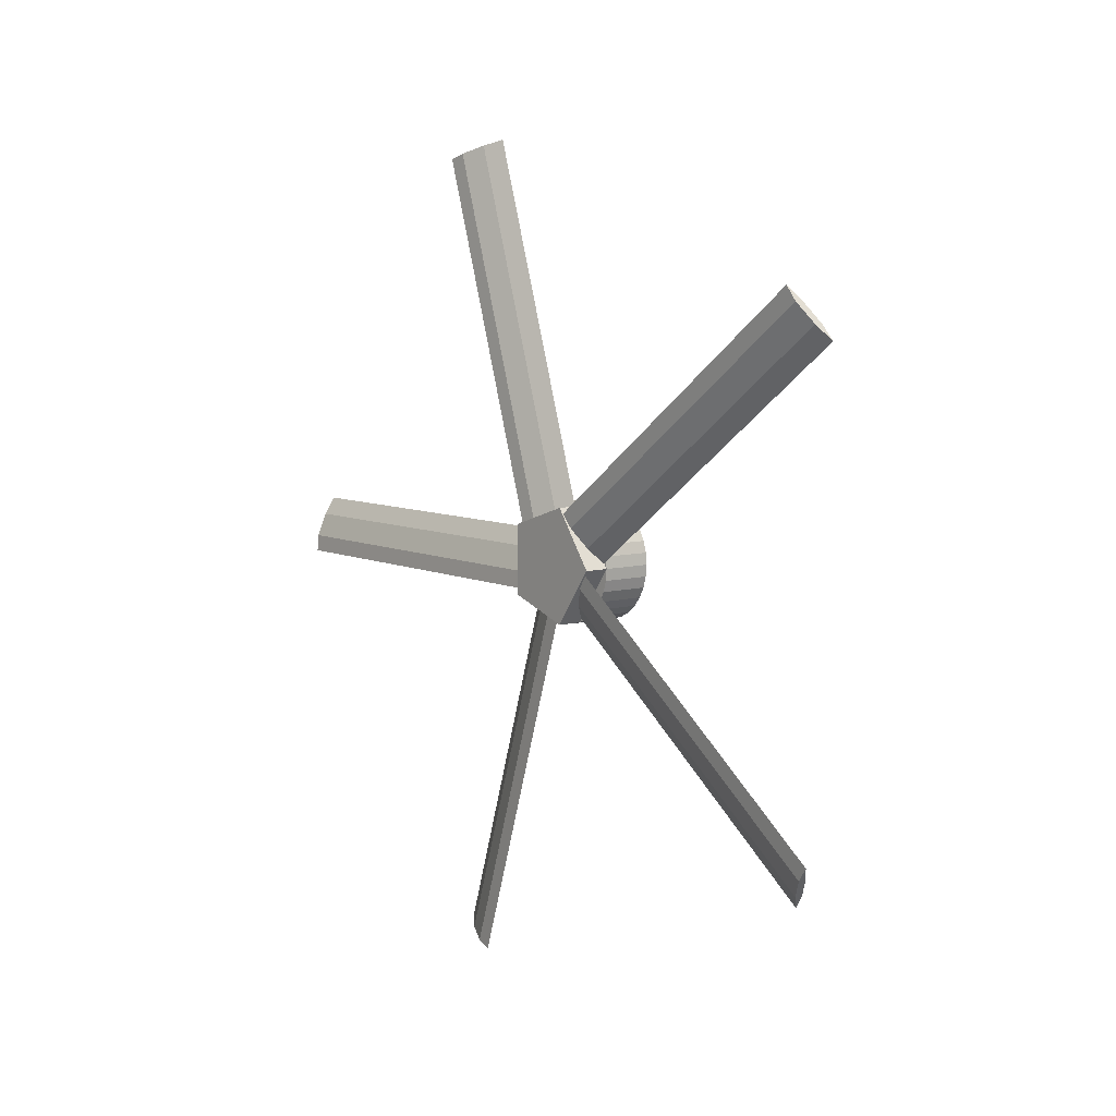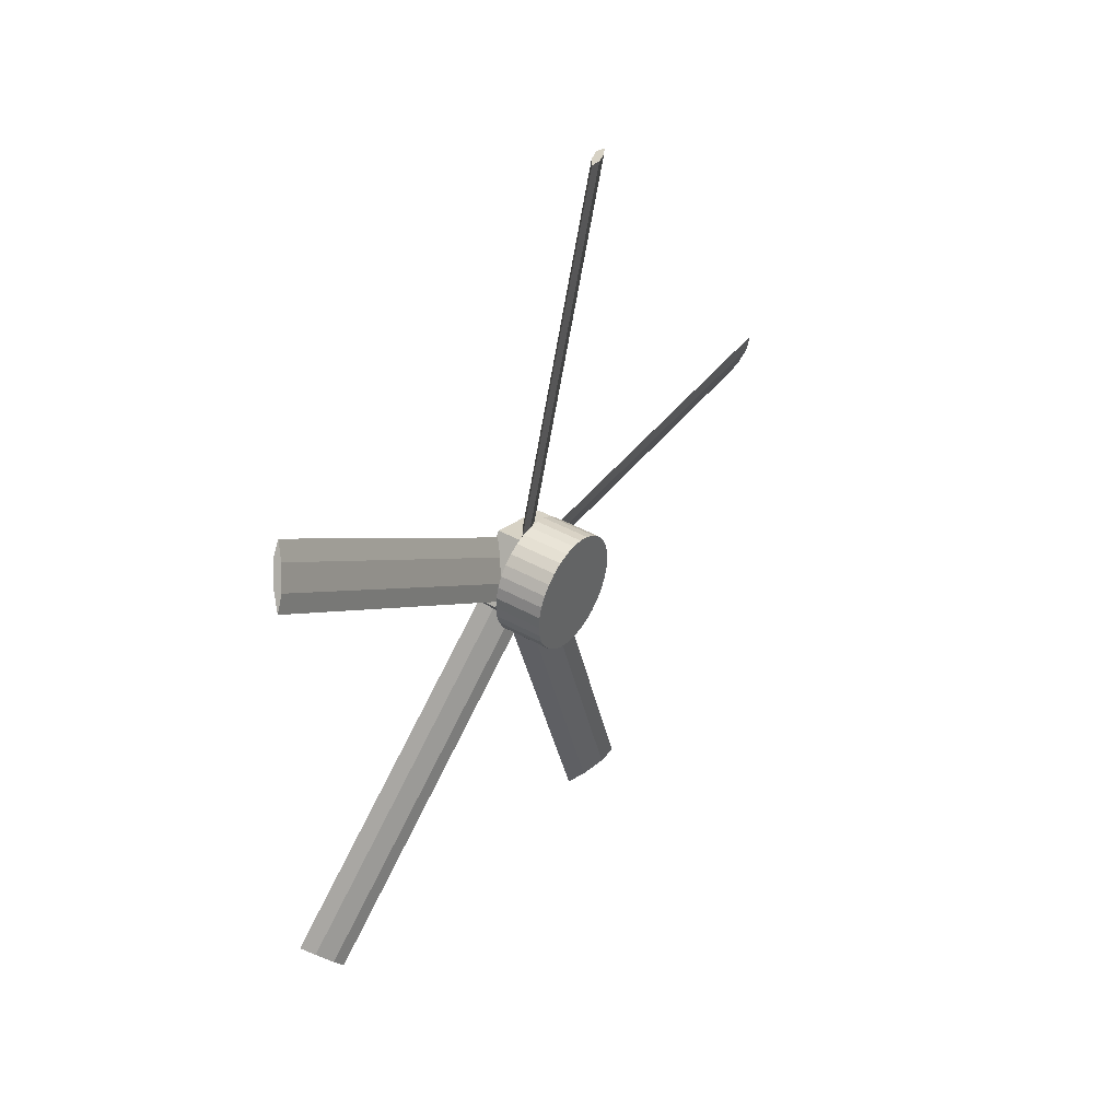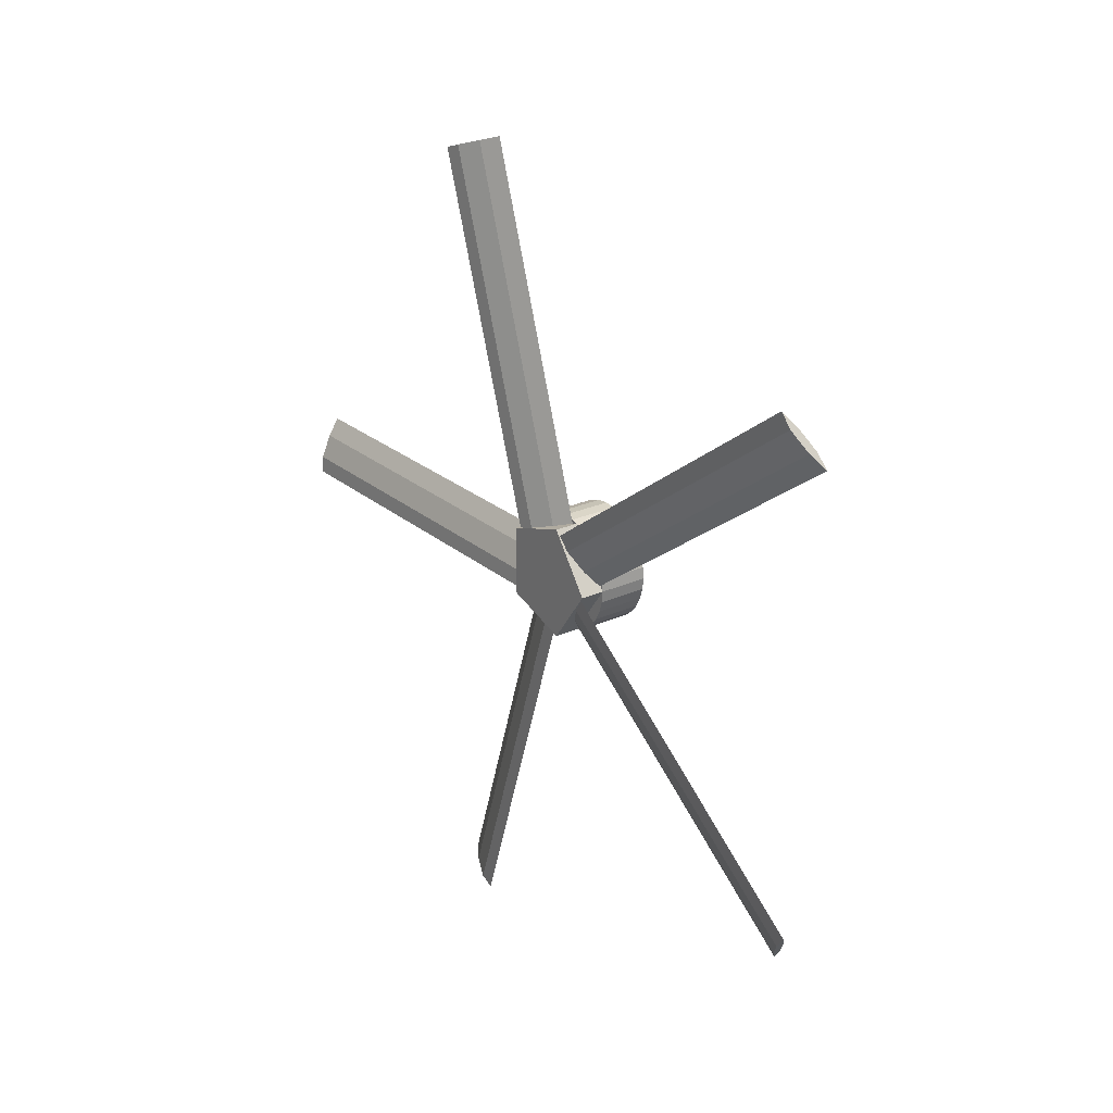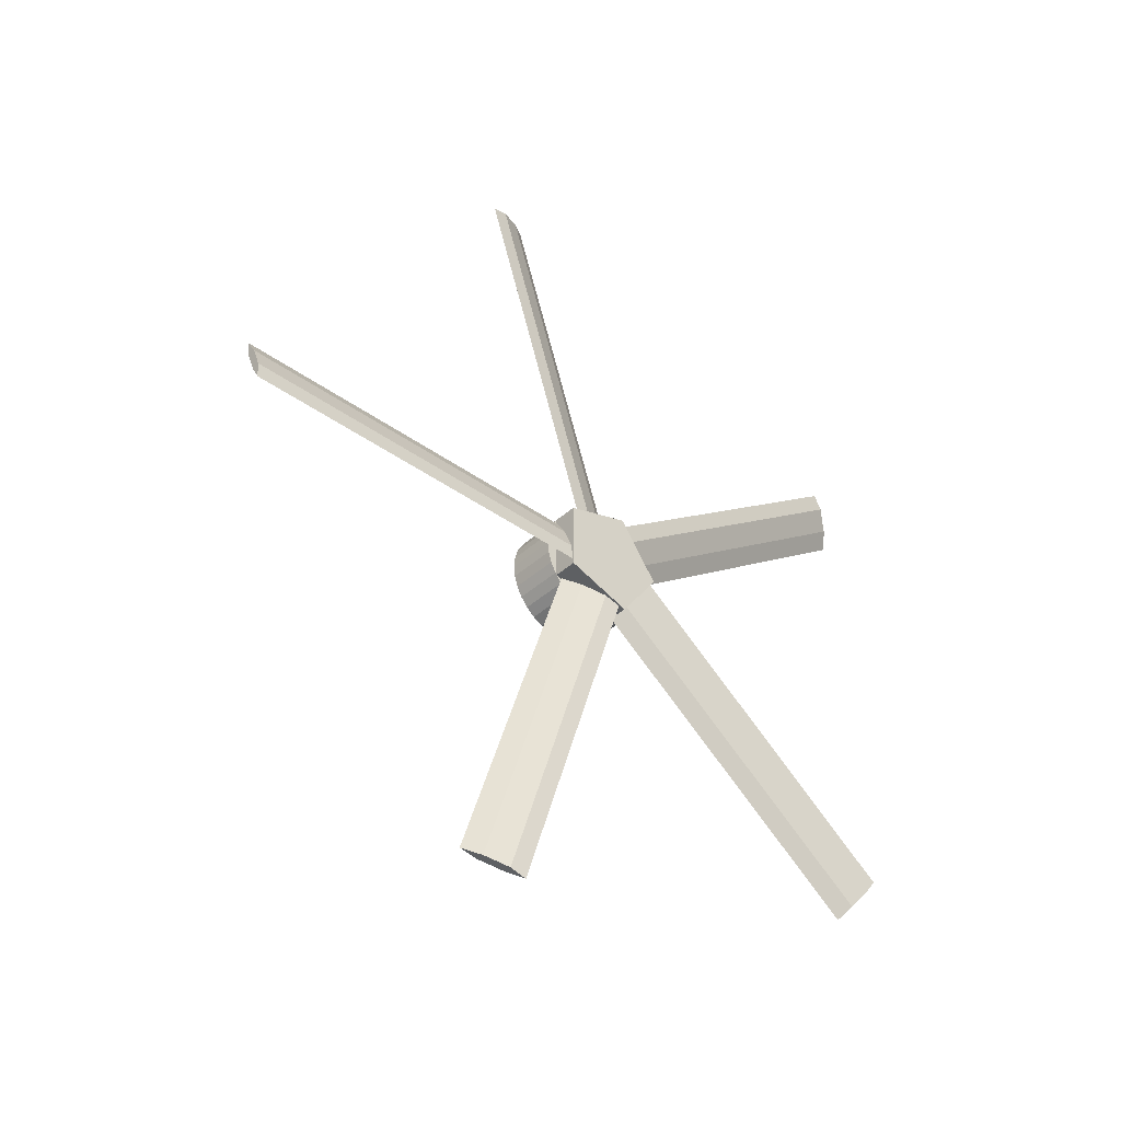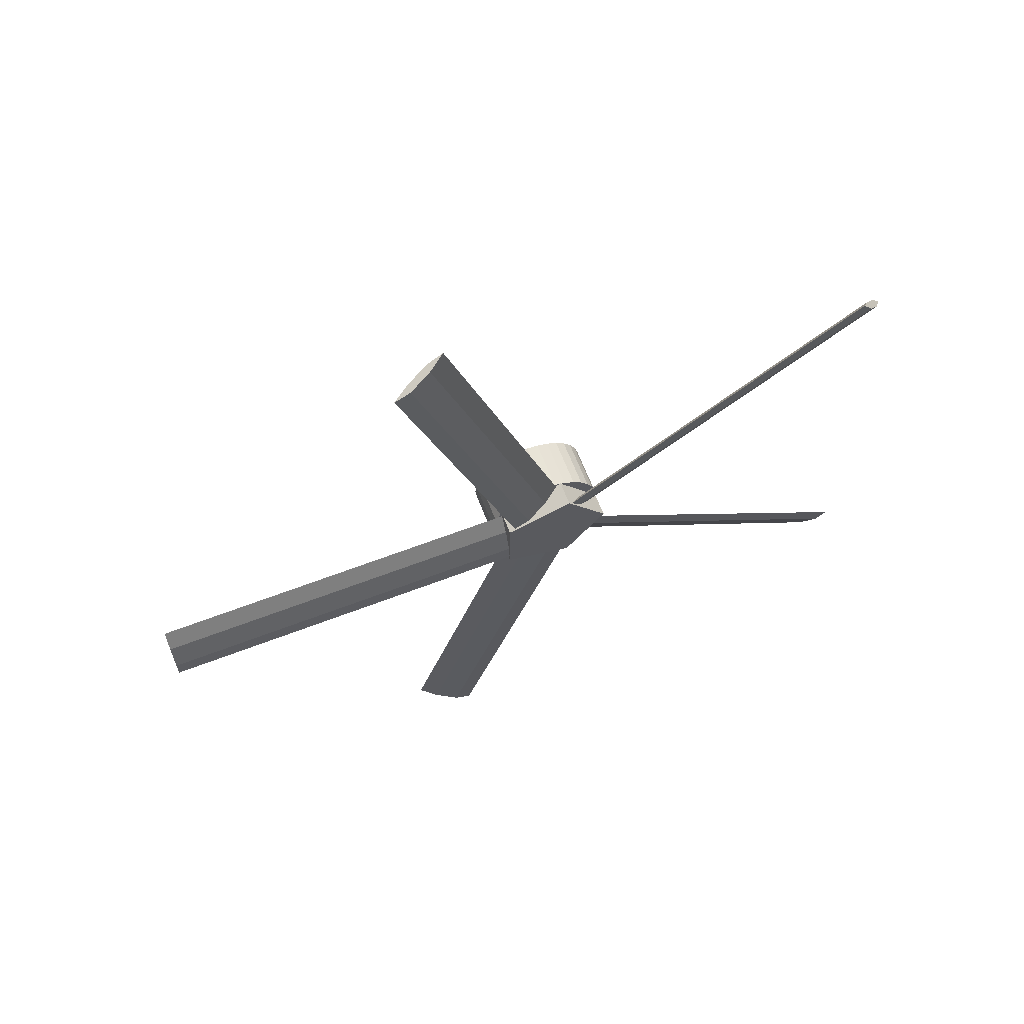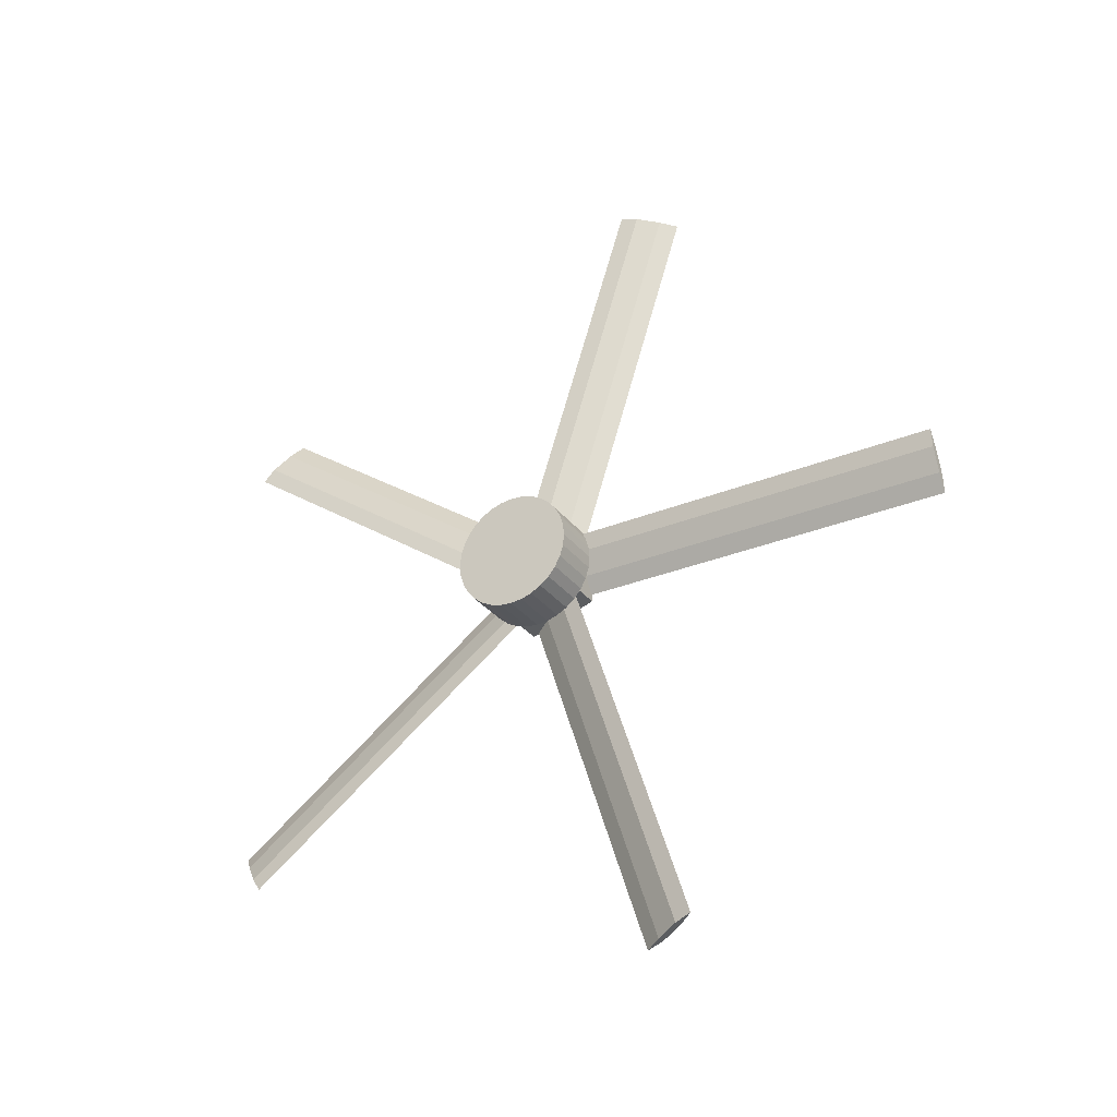
<metadata>
{"format":"obj","ext":"obj","renderer":"f3d","projection":"perspective","resolution":1024,"background":"white","views":[{"elev":7.5,"azim":-38.1,"up":"+Z"},{"elev":42.0,"azim":34.0,"up":"+Z"},{"elev":24.6,"azim":-36.6,"up":"+Z"},{"elev":-39.7,"azim":-132.0,"up":"+Z"},{"elev":64.6,"azim":-111.1,"up":"+Z"},{"elev":-30.7,"azim":120.4,"up":"+Z"}]}
</metadata>
<code>
o Cylinder.002_Cylinder.004
v -1.438 10 0.8
v -1.438 10.16 0.7846
v -2.109 10.16 0.7846
v -2.109 10 0.8
v -1.438 10.31 0.7391
v -2.109 10.31 0.7391
v -1.438 10.44 0.6652
v -2.109 10.44 0.6652
v -1.438 10.57 0.5657
v -2.109 10.57 0.5657
v -1.438 10.67 0.4445
v -2.109 10.67 0.4445
v -1.438 10.74 0.3061
v -2.109 10.74 0.3061
v -1.438 10.78 0.1561
v -2.109 10.78 0.1561
v -1.438 10.8 2e-06
v -2.109 10.8 2e-06
v -1.438 10.78 -0.1561
v -2.109 10.78 -0.1561
v -1.438 10.74 -0.3061
v -2.109 10.74 -0.3061
v -1.438 10.67 -0.4445
v -2.109 10.67 -0.4445
v -1.438 10.57 -0.5657
v -2.109 10.57 -0.5657
v -1.438 10.44 -0.6652
v -2.109 10.44 -0.6652
v -1.438 10.31 -0.7391
v -2.109 10.31 -0.7391
v -1.438 10.16 -0.7846
v -2.109 10.16 -0.7846
v -1.438 10 -0.8
v -2.109 10 -0.8
v -1.438 9.844 -0.7846
v -2.109 9.844 -0.7846
v -1.438 9.694 -0.7391
v -2.109 9.694 -0.7391
v -1.438 9.556 -0.6652
v -2.109 9.556 -0.6652
v -1.438 9.434 -0.5657
v -2.109 9.434 -0.5657
v -1.438 9.335 -0.4445
v -2.109 9.335 -0.4445
v -1.438 9.261 -0.3061
v -2.109 9.261 -0.3061
v -1.438 9.215 -0.1561
v -2.109 9.215 -0.1561
v -1.438 9.2 2e-06
v -2.109 9.2 2e-06
v -1.438 9.215 0.1561
v -2.109 9.215 0.1561
v -1.438 9.261 0.3061
v -2.109 9.261 0.3061
v -1.438 9.335 0.4445
v -2.109 9.335 0.4445
v -1.438 9.434 0.5657
v -2.109 9.434 0.5657
v -1.438 9.556 0.6652
v -2.109 9.556 0.6652
v -1.438 9.694 0.7391
v -2.109 9.694 0.7391
v -2.109 9.844 0.7846
v -1.438 9.844 0.7846
v -2.401 9.569 0.5072
v -2.326 9.753 0.7608
v -2.438 9.753 0.7608
v -2.438 9.569 0.5072
v -2.401 10.35 0.5671
v -2.326 10.65 0.4702
v -2.438 10.65 0.4702
v -2.438 10.35 0.5671
v -2.401 10.65 -0.1567
v -2.326 10.65 -0.4702
v -2.438 10.65 -0.4702
v -2.438 10.65 -0.1567
v -2.438 10.05 0.664
v -2.438 10.65 0.1567
v -2.438 10.35 -0.5671
v -2.438 10.05 -0.664
v -2.438 9.753 -0.7608
v -2.438 9.569 -0.5072
v -2.438 9.384 -0.2536
v -2.438 9.2 1e-06
v -2.438 9.384 0.2536
v -2.401 10.05 -0.664
v -2.326 9.753 -0.7608
v -2.401 9.384 -0.2536
v -2.326 9.2 1e-06
v -2.103 9.2 1e-06
v -2.103 9.384 -0.2536
v -2.103 9.569 -0.5072
v -2.103 9.753 -0.7608
v -2.103 10.05 -0.664
v -2.103 10.35 -0.5671
v -2.103 10.65 -0.4702
v -2.103 10.65 -0.1567
v -2.103 10.65 0.1567
v -2.103 10.65 0.4702
v -2.103 10.35 0.5671
v -2.103 10.05 0.664
v -2.103 9.753 0.7608
v -2.103 9.569 0.5072
v -2.103 9.384 0.2536
v -2.215 9.2 1e-06
v -2.289 9.384 -0.2536
v -2.16 9.569 -0.5072
v -2.215 9.753 -0.7608
v -2.272 9.569 -0.5072
v -2.122 9.706 -0.6971
v -2.122 9.706 -0.6971
v -2.289 10.05 -0.664
v -2.16 10.35 -0.5671
v -2.215 10.65 -0.4702
v -2.272 10.35 -0.5671
v -2.16 5.523 -3.446
v -2.122 5.661 -3.636
v -2.289 10.65 -0.1567
v -2.16 10.65 0.1567
v -2.215 10.65 0.4702
v -2.272 10.65 0.1567
v -2.272 5.523 -3.446
v -2.122 5.661 -3.636
v -2.289 10.35 0.5671
v -2.16 10.05 0.664
v -2.215 9.753 0.7608
v -2.272 10.05 0.664
v -2.289 9.569 0.5072
v -2.16 9.384 0.2536
v -2.272 9.384 0.2536
v -2.289 5.339 -3.193
v -2.401 5.339 -3.193
v -2.16 11.89 -5.322
v -2.289 11.6 -5.419
v -2.401 11.6 -5.419
v -2.272 11.89 -5.322
v -2.16 15.65 0.1567
v -2.289 15.65 -0.1567
v -2.401 15.65 -0.1567
v -2.272 15.65 0.1567
v -2.16 11.6 5.419
v -2.289 11.89 5.322
v -2.401 11.89 5.322
v -2.272 11.6 5.419
v -2.16 5.339 3.193
v -2.289 5.523 3.446
v -2.401 5.523 3.446
v -2.272 5.339 3.193
v -2.122 10.57 -0.4946
v -2.122 10.57 -0.4946
v -2.122 12.12 -5.25
v -2.122 12.12 -5.25
v -2.122 10.65 0.3915
v -2.122 10.65 0.3915
v -2.122 15.65 0.3915
v -2.122 15.65 0.3915
v -2.122 9.828 0.7365
v -2.122 9.828 0.7365
v -2.122 11.37 5.492
v -2.122 11.37 5.492
v -2.122 9.246 0.06373
v -2.122 9.246 0.06373
v -2.122 5.201 3.003
v -2.122 5.201 3.003
v -2.419 9.252 -0.07093
v -2.419 9.252 -0.07093
v -2.419 5.206 -3.01
v -2.419 5.206 -3.01
v -2.419 9.836 -0.7338
v -2.419 9.836 -0.7338
v -2.419 11.38 -5.489
v -2.419 11.38 -5.489
v -2.419 10.65 -0.3826
v -2.419 10.65 -0.3826
v -2.419 15.65 -0.3826
v -2.419 15.65 -0.3826
v -2.419 10.56 0.4973
v -2.419 10.56 0.4973
v -2.419 12.11 5.253
v -2.419 12.11 5.253
v -2.419 9.701 0.6899
v -2.419 9.701 0.6899
v -2.419 5.656 3.629
v -2.419 5.656 3.629
f 1 2 3 4
f 2 5 6 3
f 5 7 8 6
f 7 9 10 8
f 9 11 12 10
f 11 13 14 12
f 13 15 16 14
f 15 17 18 16
f 17 19 20 18
f 19 21 22 20
f 21 23 24 22
f 23 25 26 24
f 25 27 28 26
f 27 29 30 28
f 29 31 32 30
f 31 33 34 32
f 33 35 36 34
f 35 37 38 36
f 37 39 40 38
f 39 41 42 40
f 41 43 44 42
f 43 45 46 44
f 45 47 48 46
f 47 49 50 48
f 49 51 52 50
f 51 53 54 52
f 53 55 56 54
f 55 57 58 56
f 57 59 60 58
f 59 61 62 60
f 3 6 8 10 12 14 16 18 20 22 24 26 28 30 32 34 36 38 40 42 44 46 48 50 52 54 56 58 60 62 63 4
f 61 64 63 62
f 64 1 4 63
f 1 64 61 59 57 55 53 51 49 47 45 43 41 39 37 35 33 31 29 27 25 23 21 19 17 15 13 11 9 7 5 2
f 65 66 67 68
f 69 70 71 72
f 73 74 75 76
f 67 77 72 71 78 76 75 79 80 81 82 83 84 85 68
f 86 87 81 80
f 88 89 84 83
f 90 91 92 93 94 95 96 97 98 99 100 101 102 103 104
f 91 90 105 106
f 106 105 89 88
f 93 92 107 108
f 92 91 106 107
f 108 107 109 87
f 109 107 110 111
f 87 109 82 81
f 109 88 83 82
f 94 93 108 112
f 112 108 87 86
f 96 95 113 114
f 95 94 112 113
f 114 113 115 74
f 107 116 117 110
f 74 115 79 75
f 115 86 80 79
f 97 96 114 118
f 118 114 74 73
f 99 98 119 120
f 98 97 118 119
f 120 119 121 70
f 116 122 123 117
f 70 121 78 71
f 121 73 76 78
f 100 99 120 124
f 124 120 70 69
f 102 101 125 126
f 101 100 124 125
f 126 125 127 66
f 122 109 111 123
f 66 127 77 67
f 127 69 72 77
f 103 102 126 128
f 128 126 66 65
f 90 104 129 105
f 104 103 128 129
f 105 129 130 89
f 111 110 117 123
f 89 130 85 84
f 130 65 68 85
f 116 131 132 122
f 88 109 122 132
f 107 106 131 116
f 133 134 135 136
f 86 115 136 135
f 113 112 134 133
f 137 138 139 140
f 73 121 140 139
f 119 118 138 137
f 141 142 143 144
f 69 127 144 143
f 125 124 142 141
f 145 146 147 148
f 65 130 148 147
f 129 128 146 145
f 149 150 151 152
f 136 115 149 152
f 133 136 152 151
f 113 133 151 150
f 115 113 150 149
f 153 154 155 156
f 140 121 153 156
f 137 140 156 155
f 119 137 155 154
f 121 119 154 153
f 157 158 159 160
f 144 127 157 160
f 141 144 160 159
f 125 141 159 158
f 127 125 158 157
f 161 162 163 164
f 148 130 161 164
f 145 148 164 163
f 129 145 163 162
f 130 129 162 161
f 165 166 167 168
f 131 106 165 168
f 132 131 168 167
f 88 132 167 166
f 106 88 166 165
f 169 170 171 172
f 134 112 169 172
f 135 134 172 171
f 86 135 171 170
f 112 86 170 169
f 173 174 175 176
f 138 118 173 176
f 139 138 176 175
f 73 139 175 174
f 118 73 174 173
f 177 178 179 180
f 142 124 177 180
f 143 142 180 179
f 69 143 179 178
f 124 69 178 177
f 181 182 183 184
f 146 128 181 184
f 147 146 184 183
f 65 147 183 182
f 128 65 182 181

</code>
